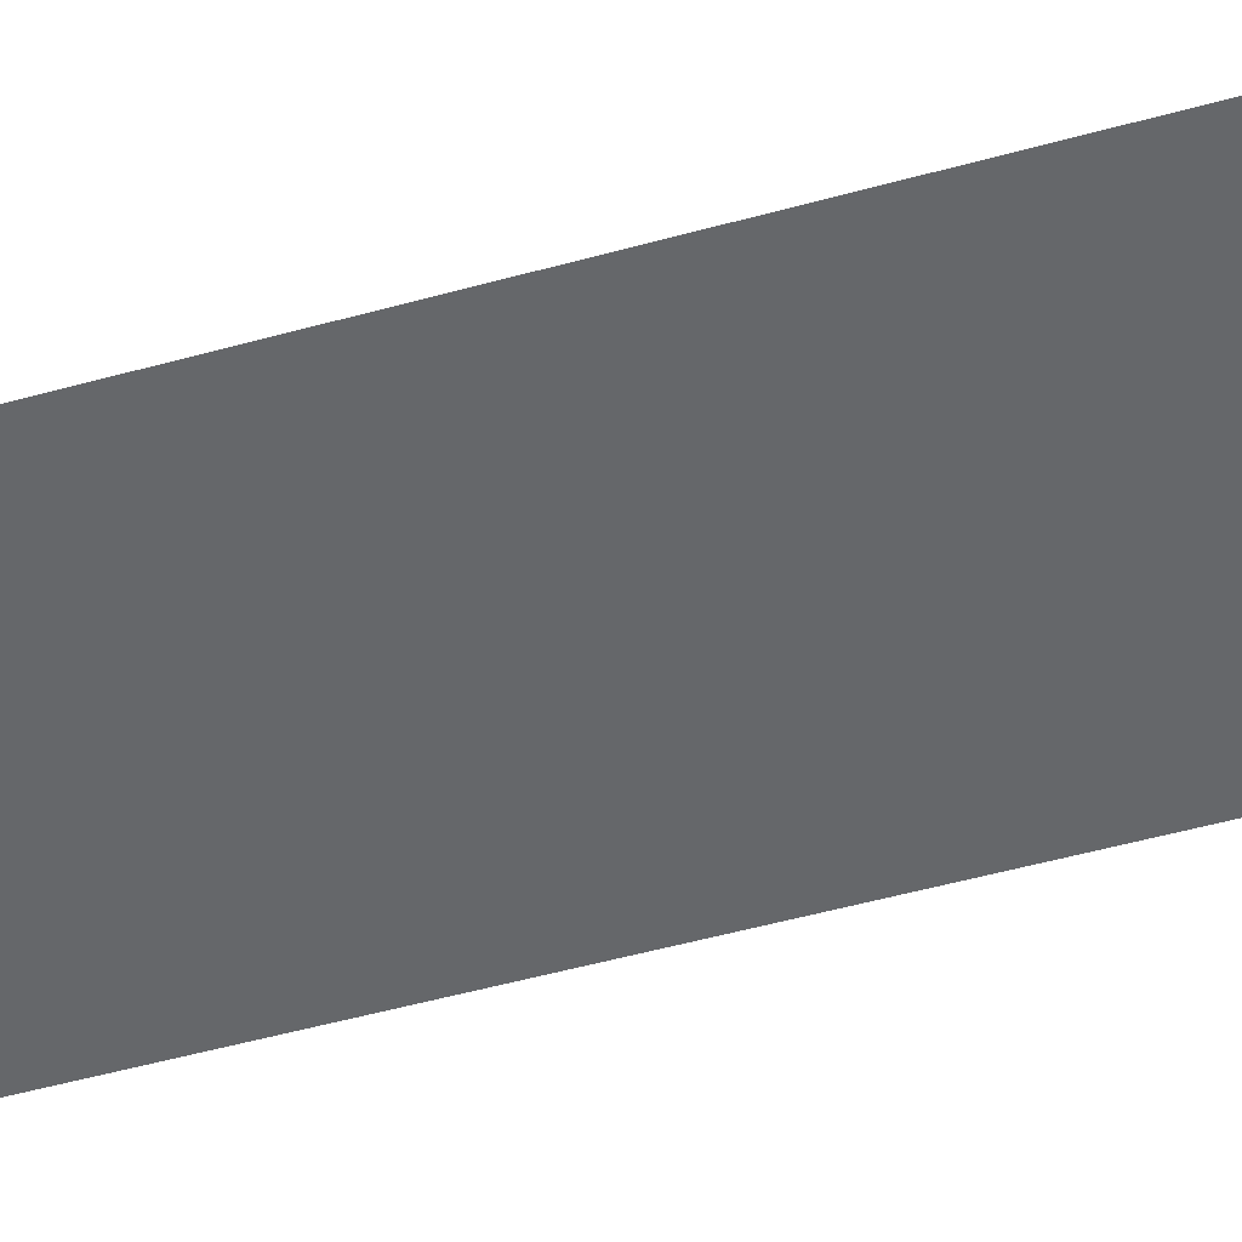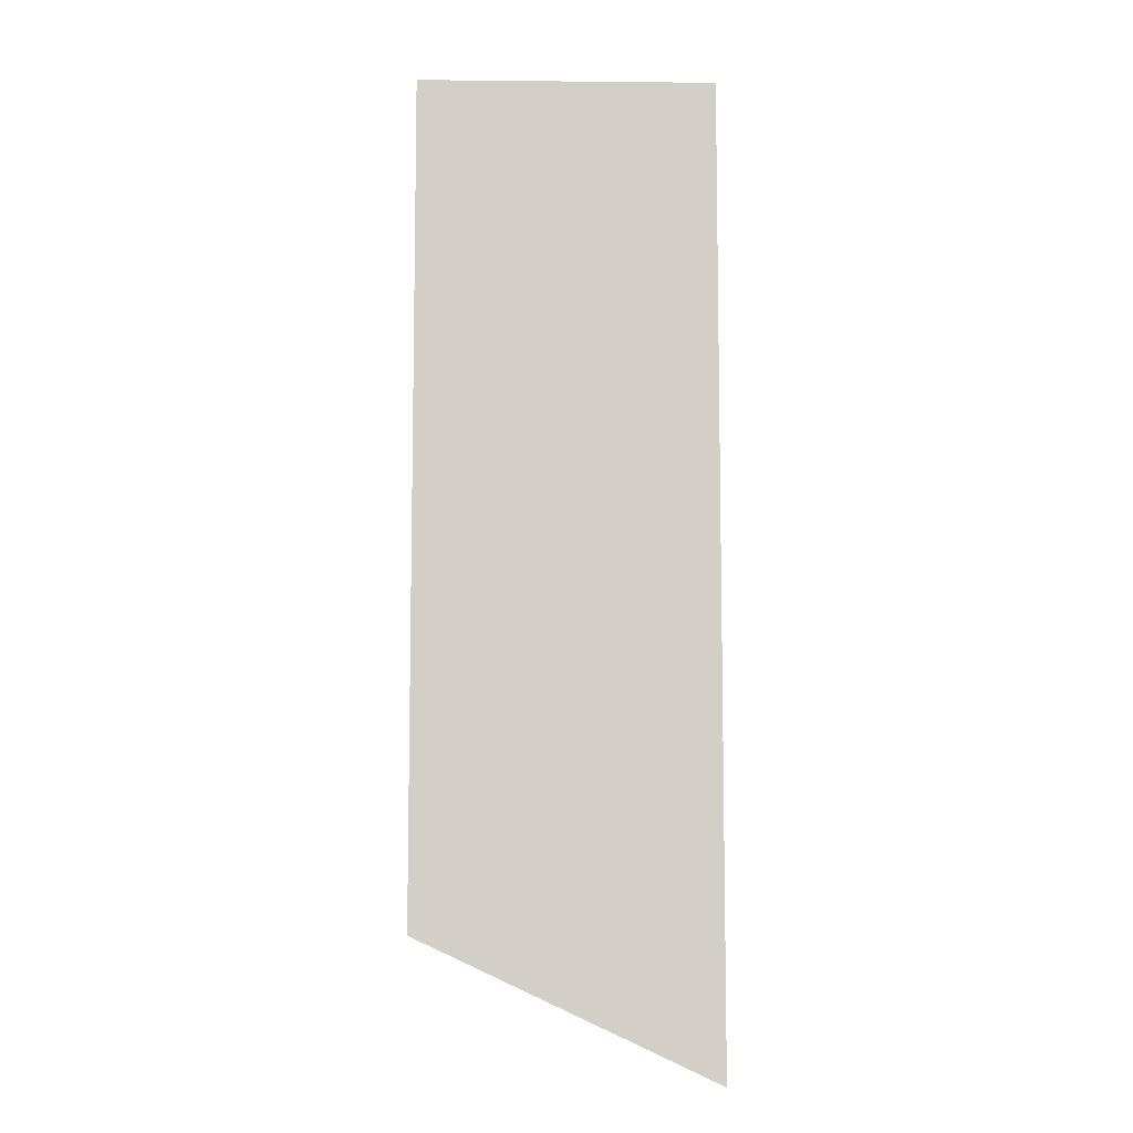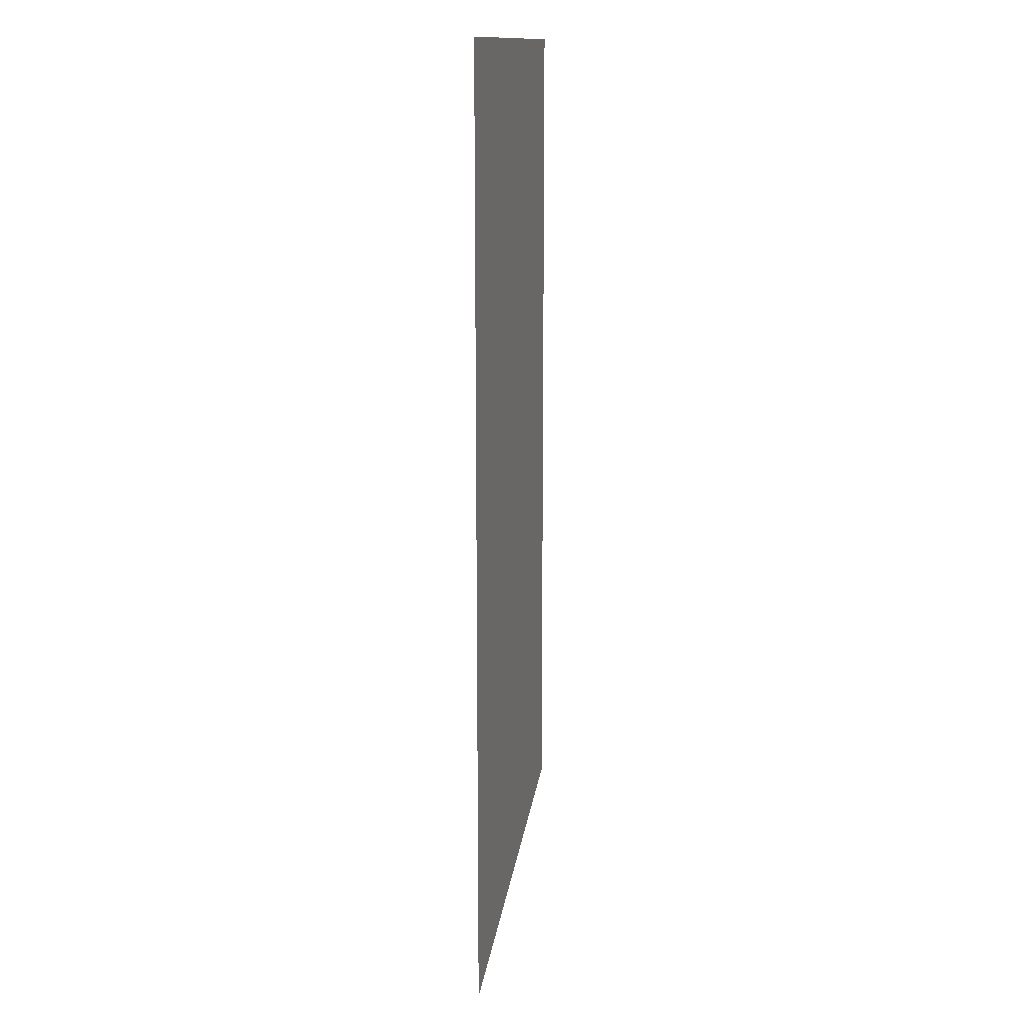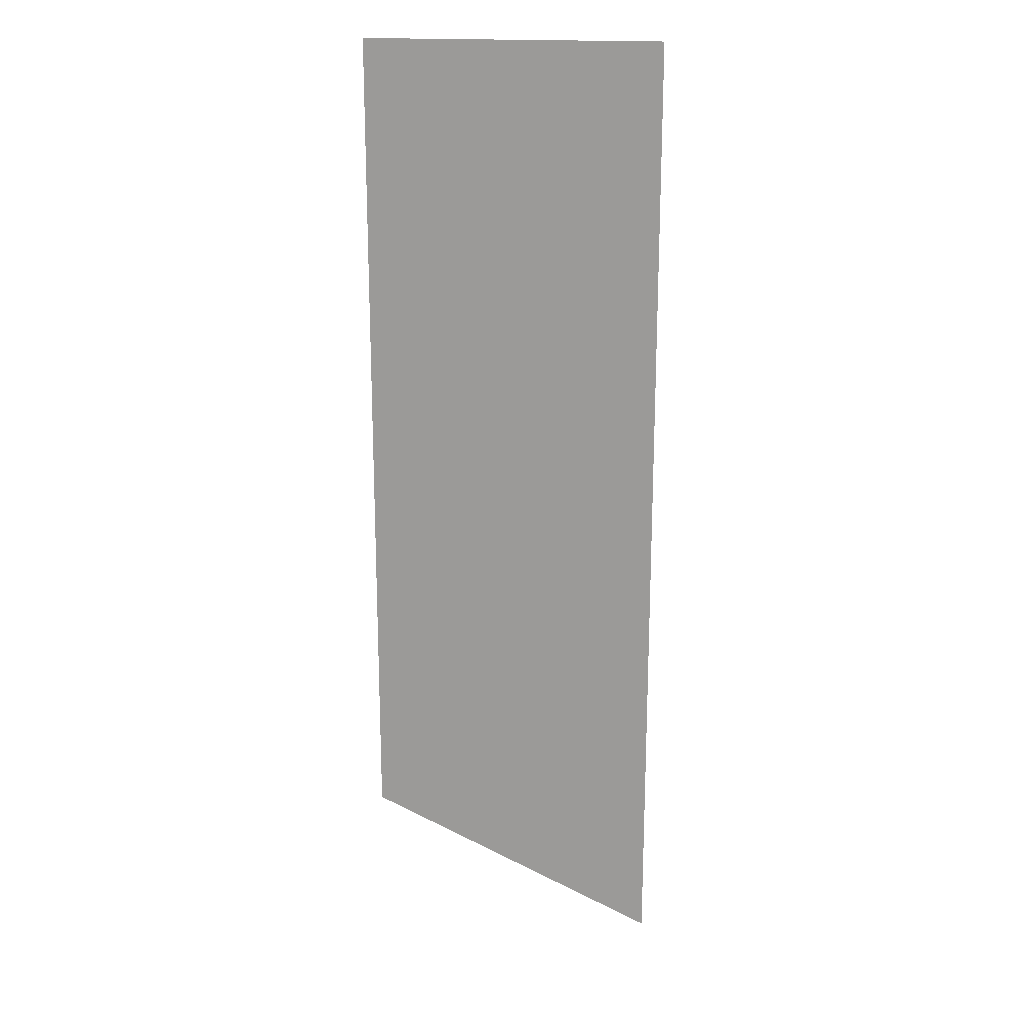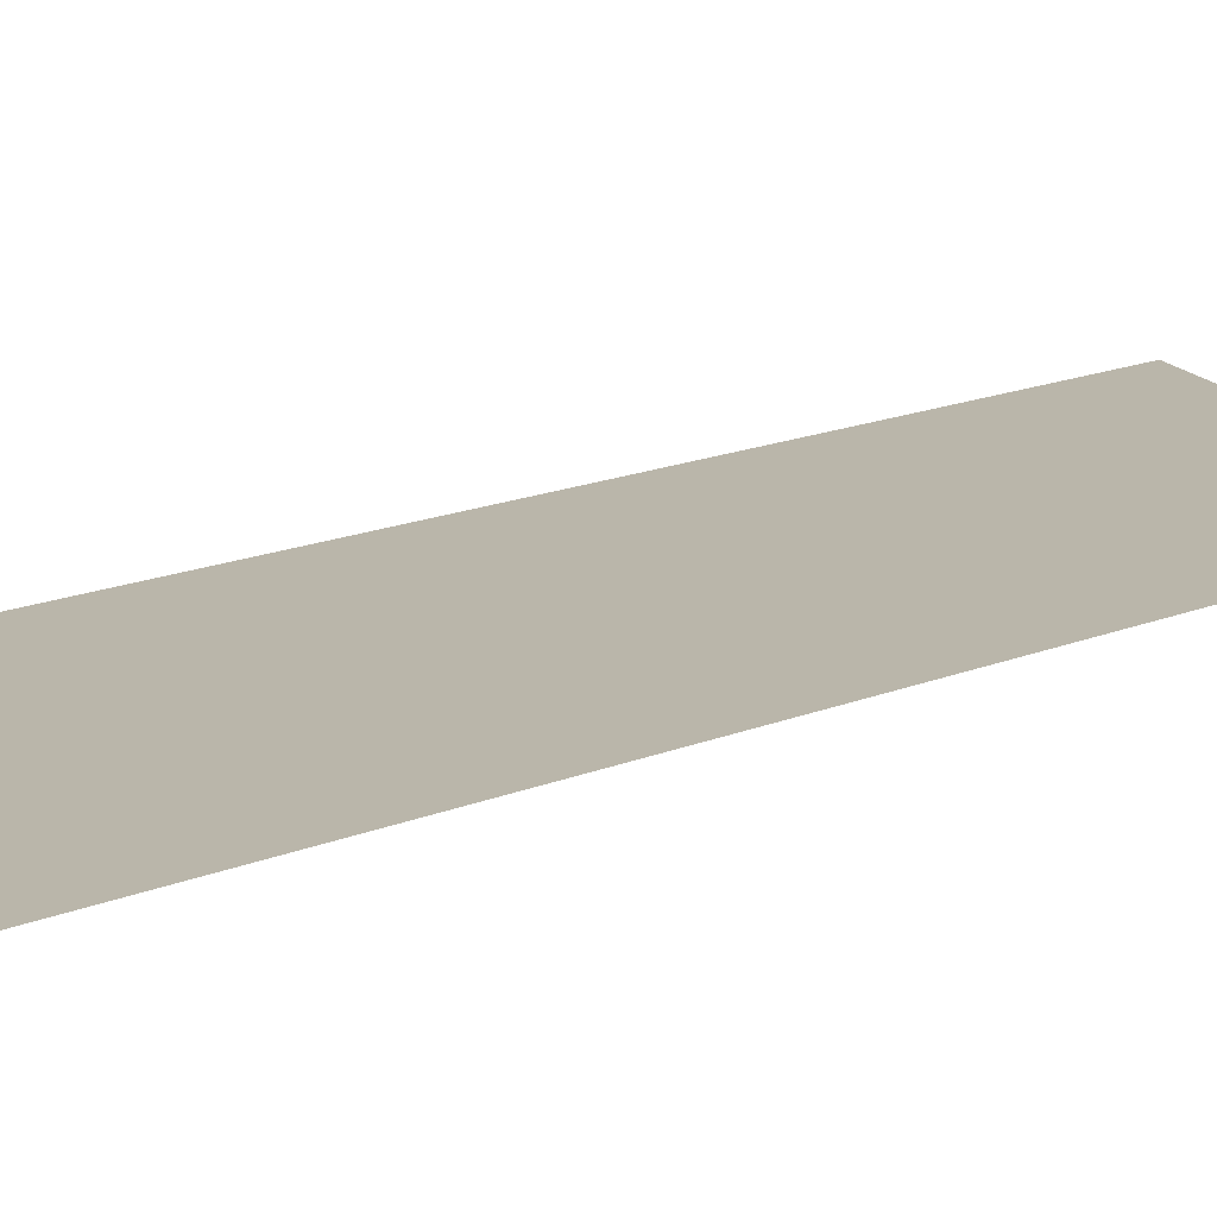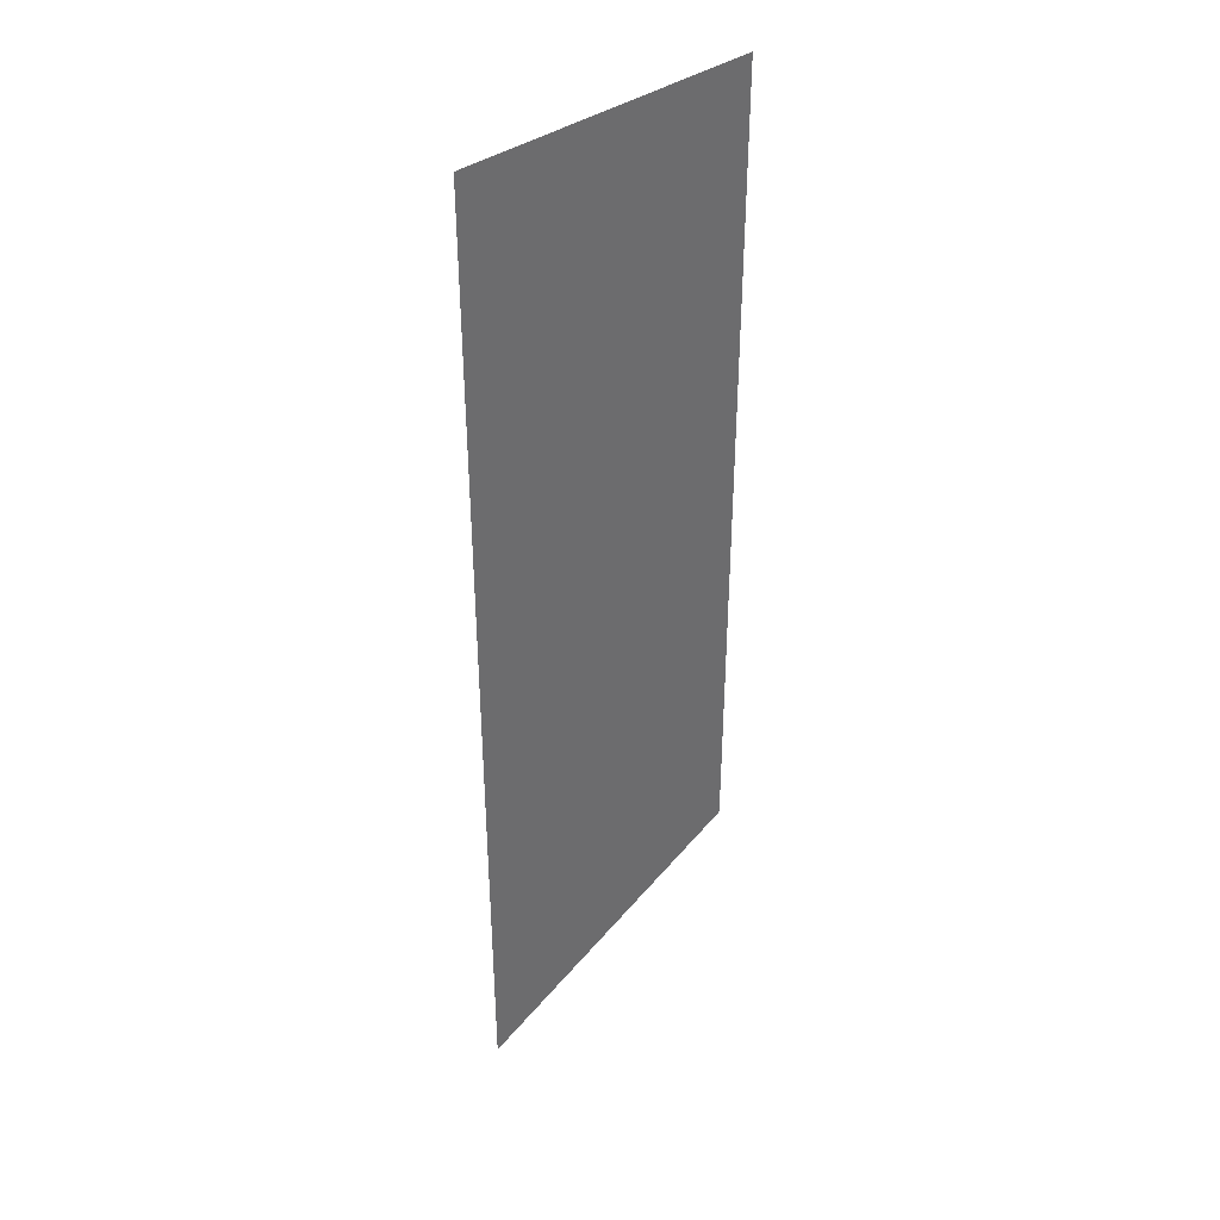
<metadata>
{"format":"obj","ext":"obj","renderer":"f3d","projection":"perspective","resolution":1024,"background":"white","views":[{"elev":-52.0,"azim":106.7,"up":"+Y"},{"elev":-8.4,"azim":178.5,"up":"+Z"},{"elev":13.8,"azim":-76.4,"up":"+Z"},{"elev":19.0,"azim":-172.0,"up":"+Z"},{"elev":13.8,"azim":44.8,"up":"+Y"},{"elev":39.5,"azim":-41.1,"up":"+Z"}]}
</metadata>
<code>
o mesh6/mesh6-geometry#mesh6-geometry
v -0.04901 0.5817 -0.3702
v -0.05614 0.5817 -0.3501
v -0.05614 0.5817 -0.3735
v -0.04901 0.5817 -0.3626
v -0.04901 0.5817 -0.3593
v -0.04901 0.5817 -0.3501
f 1 2 3
f 2 1 4
f 3 2 1
f 4 1 2
f 2 4 5
f 5 4 2
f 2 5 6
f 6 5 2

</code>
